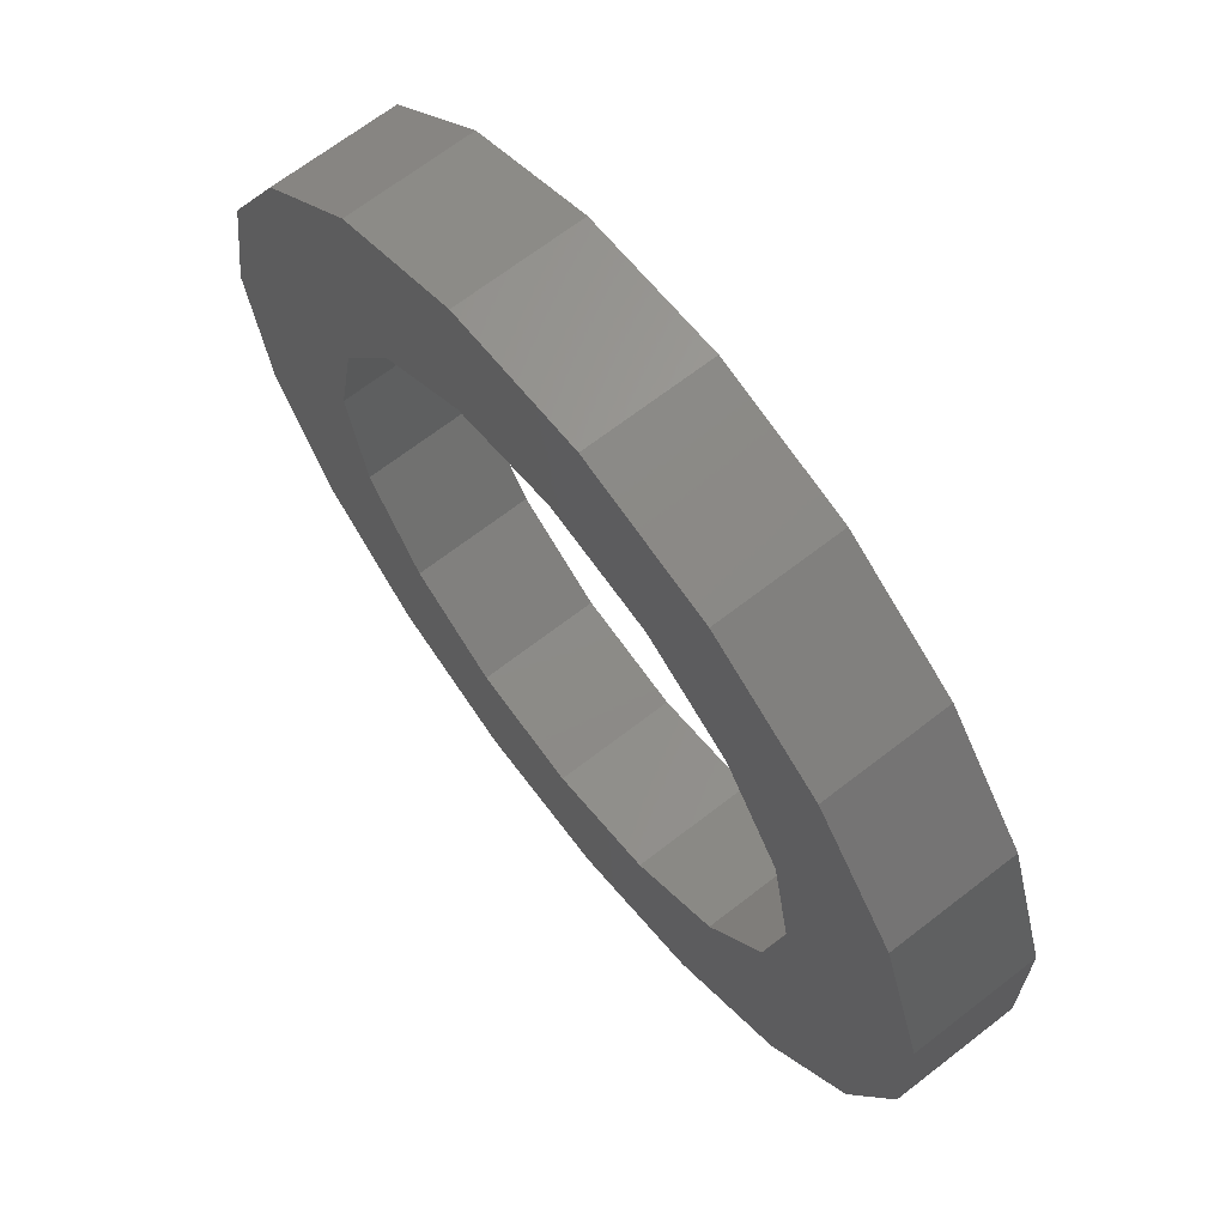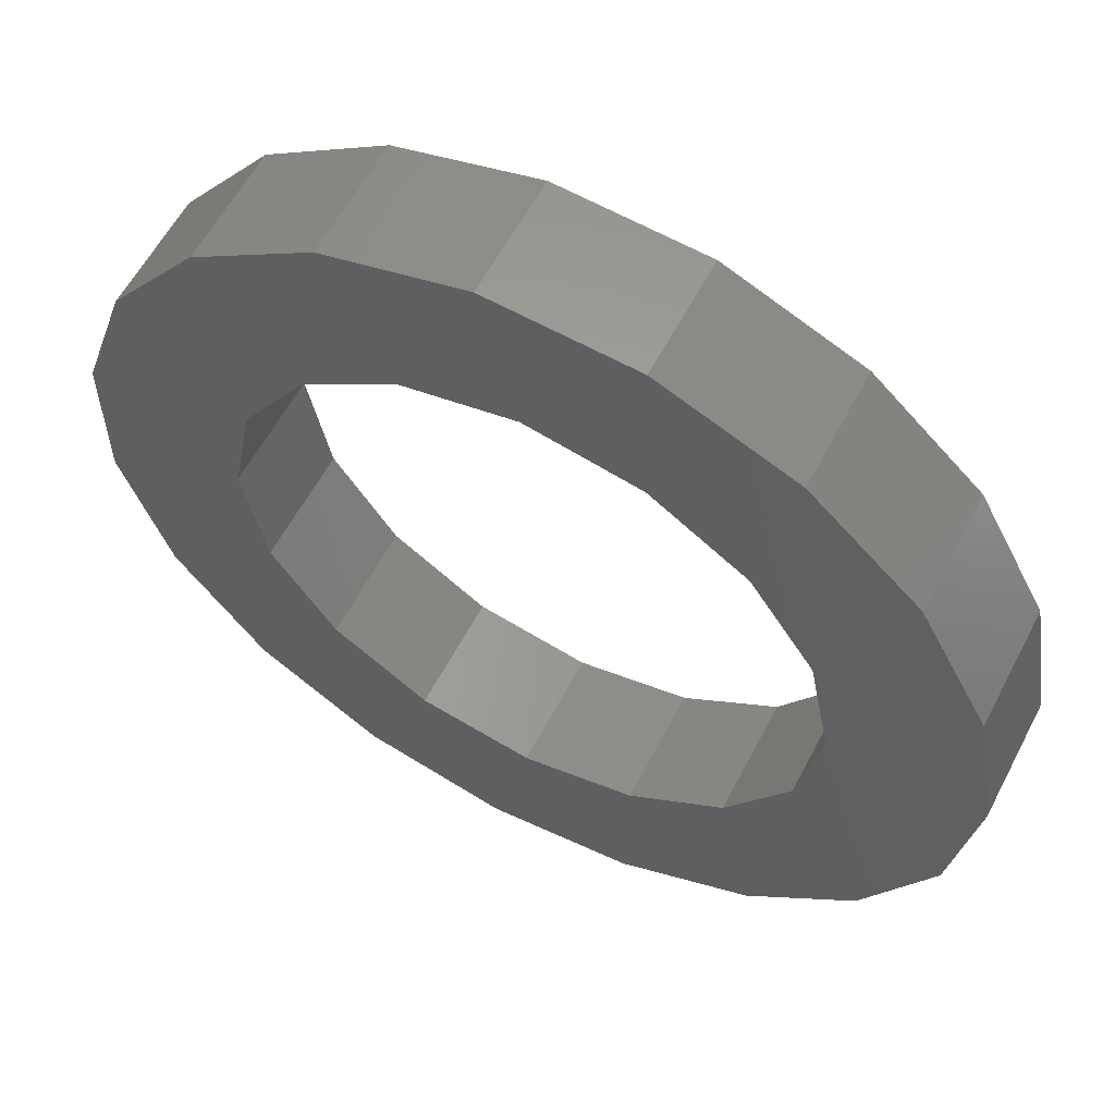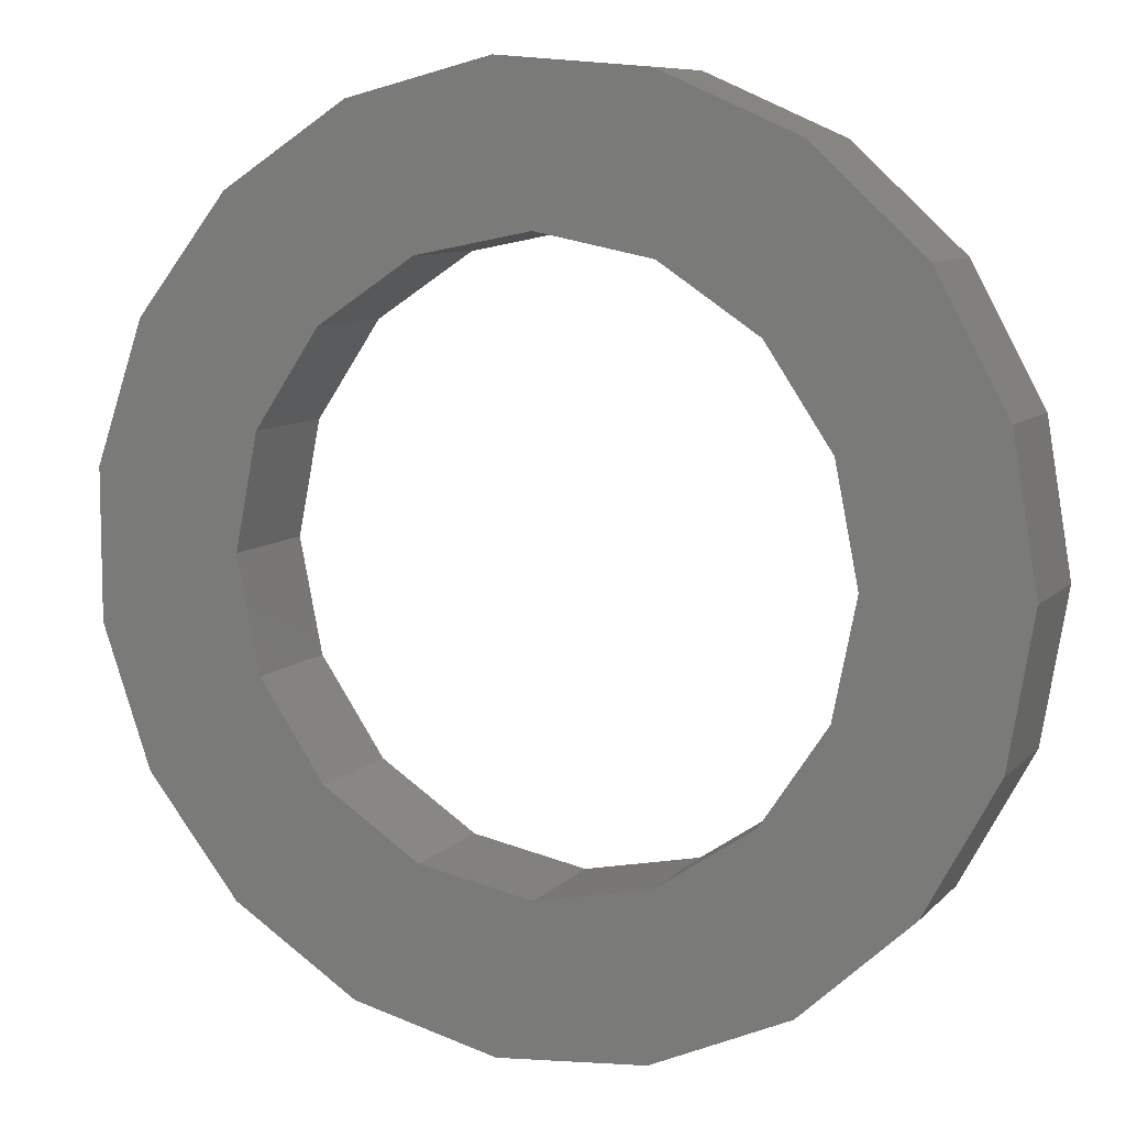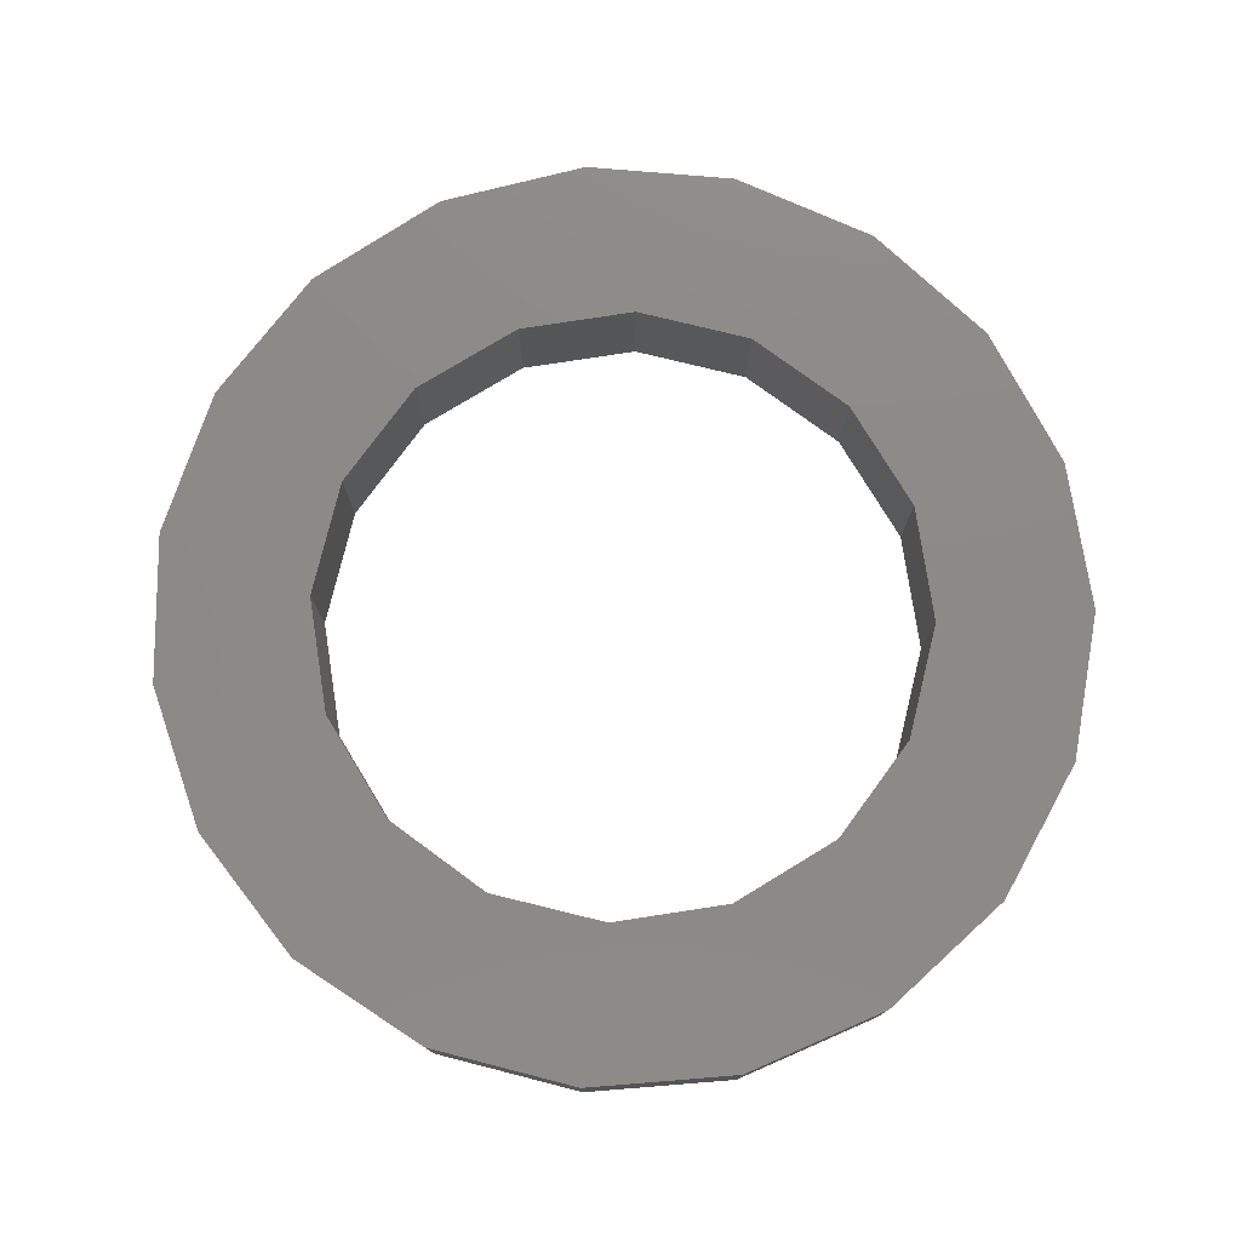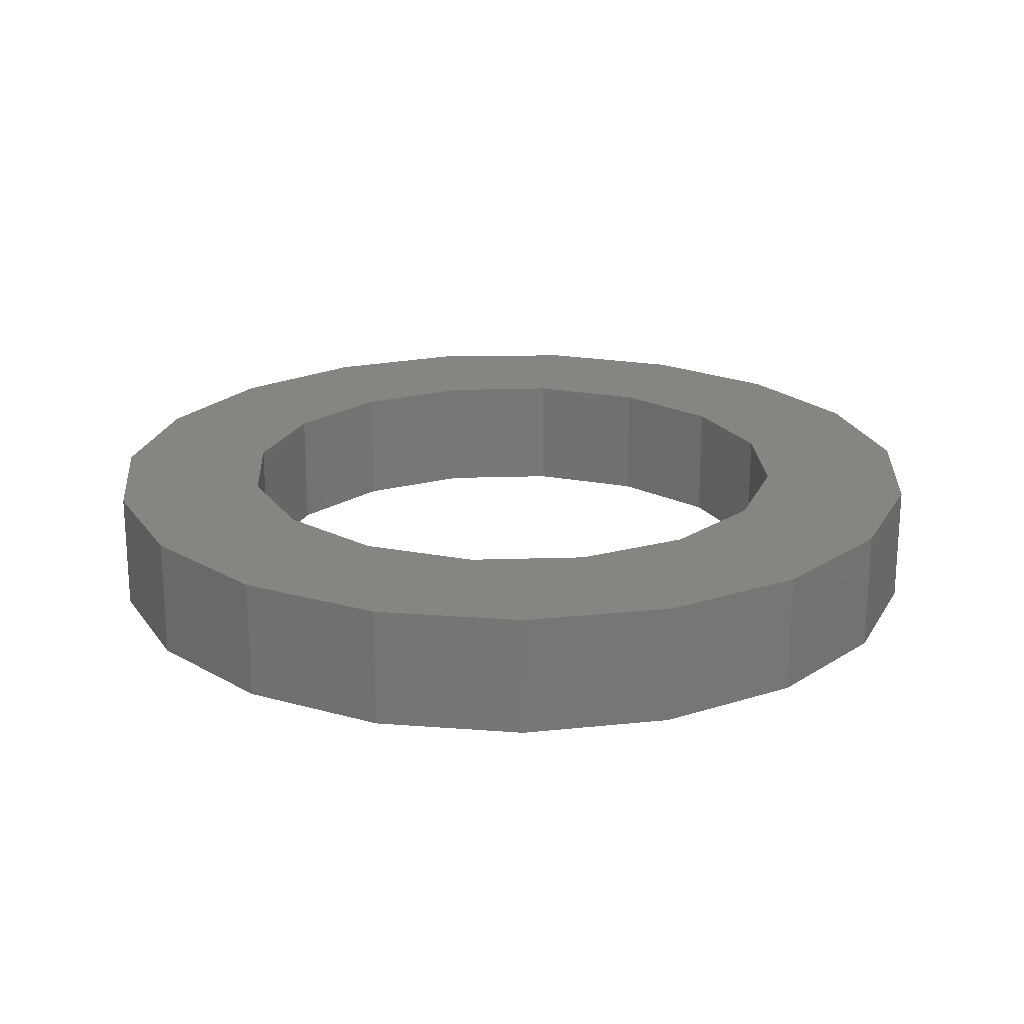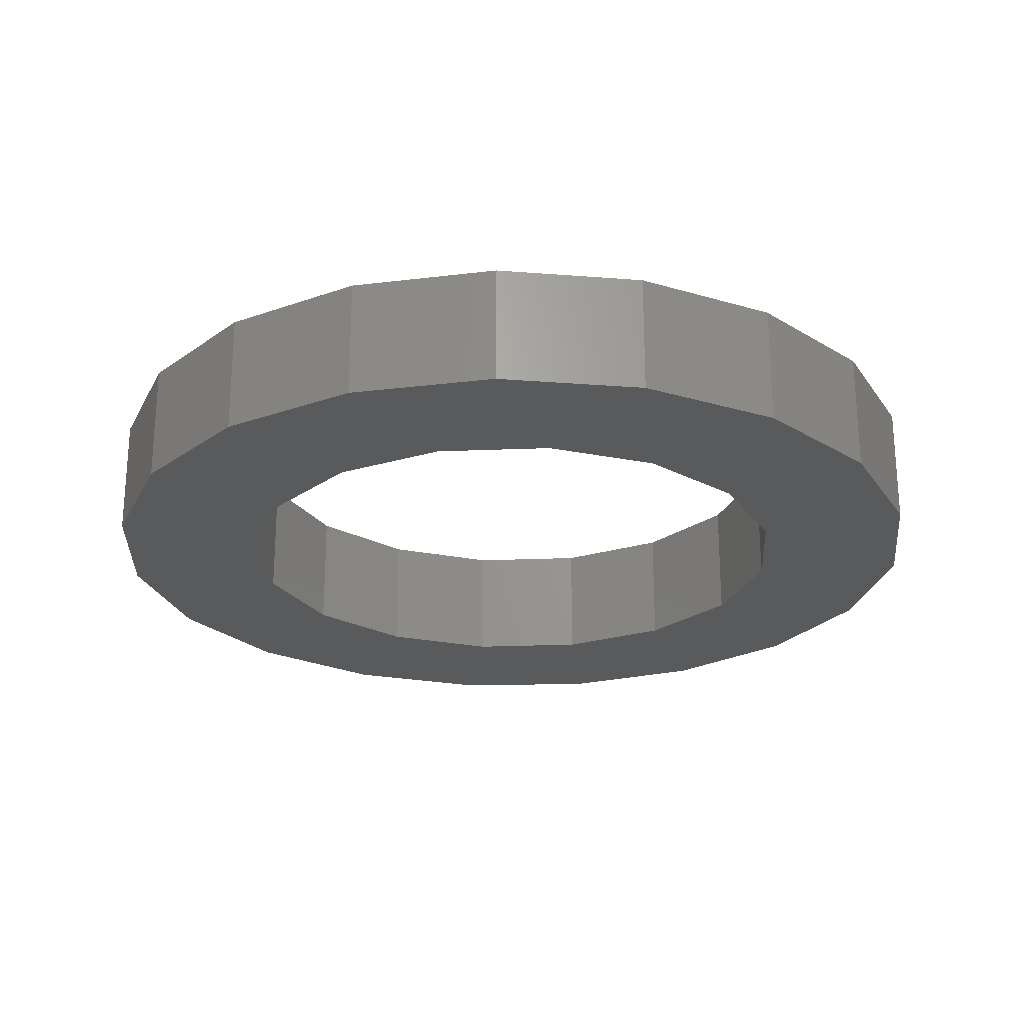
<metadata>
{"format":"stl","ext":"stl","renderer":"f3d","projection":"perspective","resolution":1024,"background":"white","views":[{"elev":67.4,"azim":52.1,"up":"+Y"},{"elev":58.9,"azim":-152.6,"up":"+Y"},{"elev":8.5,"azim":-156.9,"up":"+Y"},{"elev":77.6,"azim":47.5,"up":"+Z"},{"elev":20.9,"azim":98.0,"up":"+Z"},{"elev":-24.1,"azim":82.6,"up":"+Z"}]}
</metadata>
<code>
# stl→obj: 74 verts, 140 faces
v -6.999 -2.403 0
v -7.4 9.062e-16 0
v -5.84 -4.545 0
v -6.999 2.403 0
v -4.047 -6.195 0
v -5.84 4.545 0
v -4.527 -1.875 0
v -1.817 -7.174 0
v -3.465 -3.465 0
v 0.6111 -7.375 0
v -1.875 -4.527 0
v 2.973 -6.777 0
v -9.001e-16 -4.9 0
v 5.012 -5.444 0
v 1.875 -4.527 0
v 6.508 -3.522 0
v 3.465 -3.465 0
v 7.299 -1.218 0
v 4.527 -1.875 0
v 7.299 1.218 0
v 4.9 -1.2e-15 0
v 6.508 3.522 0
v 4.527 1.875 0
v 5.012 5.444 0
v 3.465 3.465 0
v 2.973 6.777 0
v 1.875 4.527 0
v 0.6111 7.375 0
v 1.5e-15 4.9 0
v -1.817 7.174 0
v -1.875 4.527 0
v -4.047 6.195 0
v -3.465 3.465 0
v -4.527 1.875 0
v -4.9 6.001e-16 0
v -6.999 2.403 2
v -7.4 9.062e-16 2
v -5.84 4.545 2
v -6.999 -2.403 2
v -4.047 6.195 2
v -5.84 -4.545 2
v -4.527 1.875 2
v -1.817 7.174 2
v -3.465 3.465 2
v 0.6111 7.375 2
v -1.875 4.527 2
v 2.973 6.777 2
v 1.5e-15 4.9 2
v 5.012 5.444 2
v 1.875 4.527 2
v 6.508 3.522 2
v 3.465 3.465 2
v 7.299 1.218 2
v 4.527 1.875 2
v 7.299 -1.218 2
v 4.9 -1.2e-15 2
v 6.508 -3.522 2
v 4.527 -1.875 2
v 5.012 -5.444 2
v 3.465 -3.465 2
v 2.973 -6.777 2
v 1.875 -4.527 2
v 0.6111 -7.375 2
v -9.001e-16 -4.9 2
v -1.817 -7.174 2
v -1.875 -4.527 2
v -4.047 -6.195 2
v -3.465 -3.465 2
v -4.527 -1.875 2
v -4.9 6.001e-16 2
v -4.9 1.8e-15 2
v -4.9 1.8e-15 0
v -7.4 2.719e-15 0
v -7.4 2.719e-15 2
f 1 2 3
f 2 4 3
f 3 4 5
f 4 6 5
f 5 7 8
f 7 9 8
f 8 9 10
f 9 11 10
f 10 11 12
f 11 13 12
f 12 13 14
f 13 15 14
f 14 15 16
f 15 17 16
f 16 17 18
f 17 19 18
f 18 19 20
f 19 21 20
f 20 21 22
f 21 23 22
f 22 23 24
f 23 25 24
f 24 25 26
f 25 27 26
f 26 27 28
f 27 29 28
f 28 29 30
f 29 31 30
f 30 31 32
f 31 33 32
f 32 33 6
f 33 34 6
f 6 35 5
f 35 7 5
f 35 6 34
f 36 37 38
f 37 39 38
f 38 39 40
f 39 41 40
f 40 42 43
f 42 44 43
f 43 44 45
f 44 46 45
f 45 46 47
f 46 48 47
f 47 48 49
f 48 50 49
f 49 50 51
f 50 52 51
f 51 52 53
f 52 54 53
f 53 54 55
f 54 56 55
f 55 56 57
f 56 58 57
f 57 58 59
f 58 60 59
f 59 60 61
f 60 62 61
f 61 62 63
f 62 64 63
f 63 64 65
f 64 66 65
f 65 66 67
f 66 68 67
f 67 68 41
f 68 69 41
f 41 70 40
f 70 42 40
f 70 41 69
f 69 7 35
f 70 69 35
f 68 9 7
f 69 68 7
f 66 11 9
f 68 66 9
f 64 13 11
f 66 64 11
f 62 15 13
f 64 62 13
f 60 17 15
f 62 60 15
f 58 19 17
f 60 58 17
f 56 21 19
f 58 56 19
f 54 23 21
f 56 54 21
f 52 25 23
f 54 52 23
f 50 27 25
f 52 50 25
f 48 29 27
f 50 48 27
f 46 31 29
f 48 46 29
f 44 33 31
f 46 44 31
f 42 34 33
f 44 42 33
f 71 72 34
f 42 71 34
f 2 1 39
f 2 39 37
f 1 3 41
f 1 41 39
f 3 5 67
f 3 67 41
f 5 8 65
f 5 65 67
f 8 10 63
f 8 63 65
f 10 12 61
f 10 61 63
f 12 14 59
f 12 59 61
f 14 16 57
f 14 57 59
f 16 18 55
f 16 55 57
f 18 20 53
f 18 53 55
f 20 22 51
f 20 51 53
f 22 24 49
f 22 49 51
f 24 26 47
f 24 47 49
f 26 28 45
f 26 45 47
f 28 30 43
f 28 43 45
f 30 32 40
f 30 40 43
f 32 6 38
f 32 38 40
f 6 4 36
f 6 36 38
f 4 73 74
f 4 74 36

</code>
